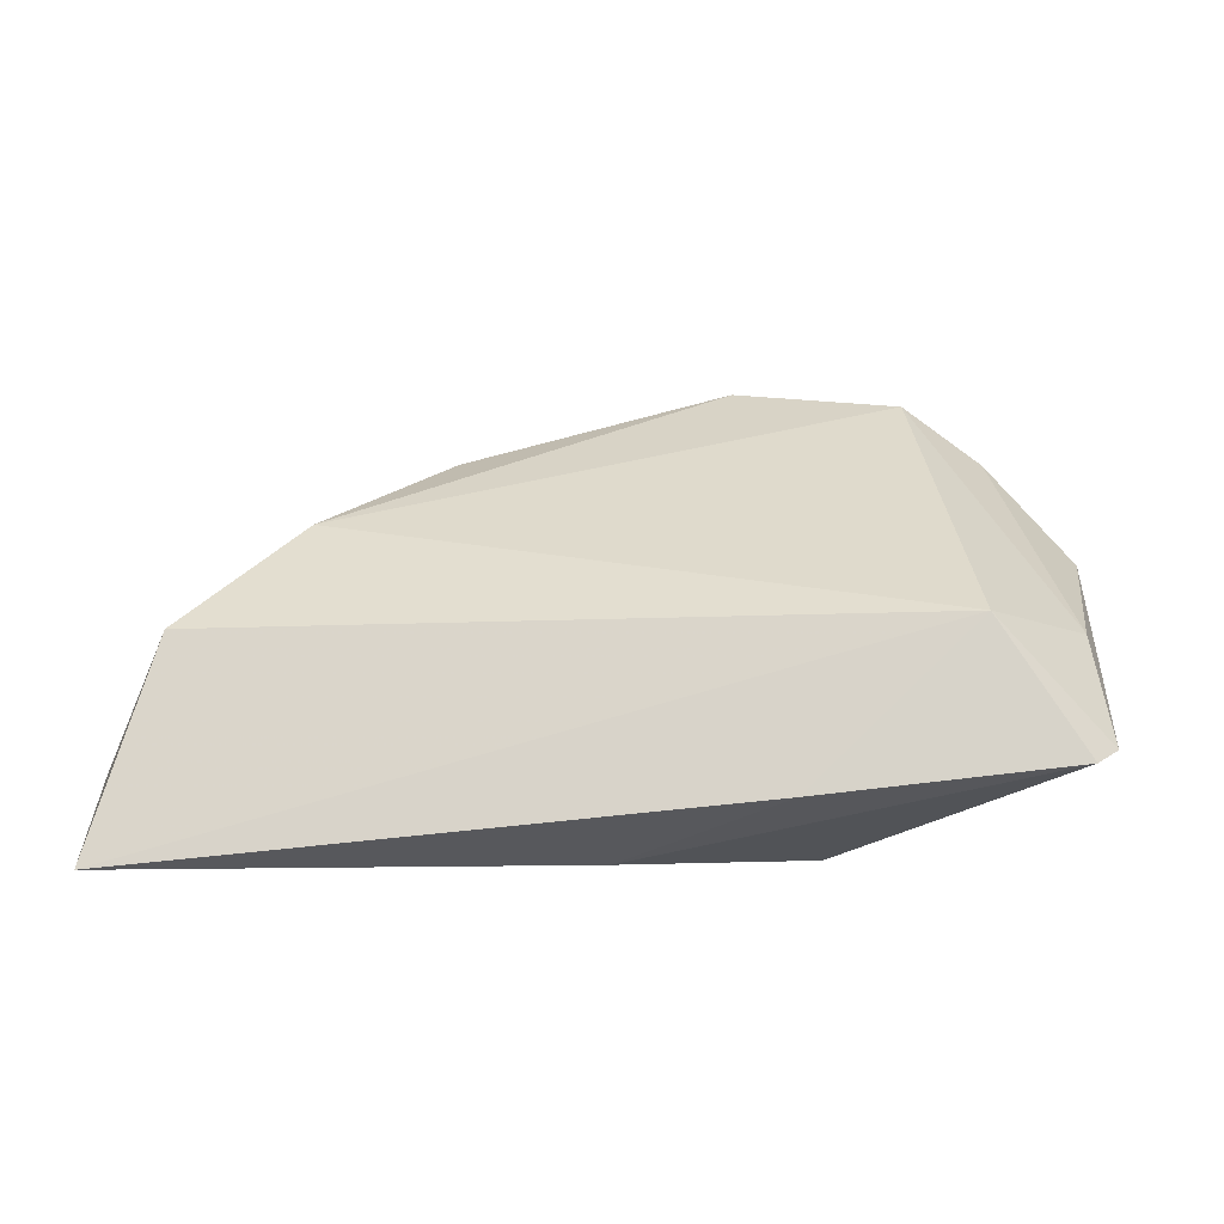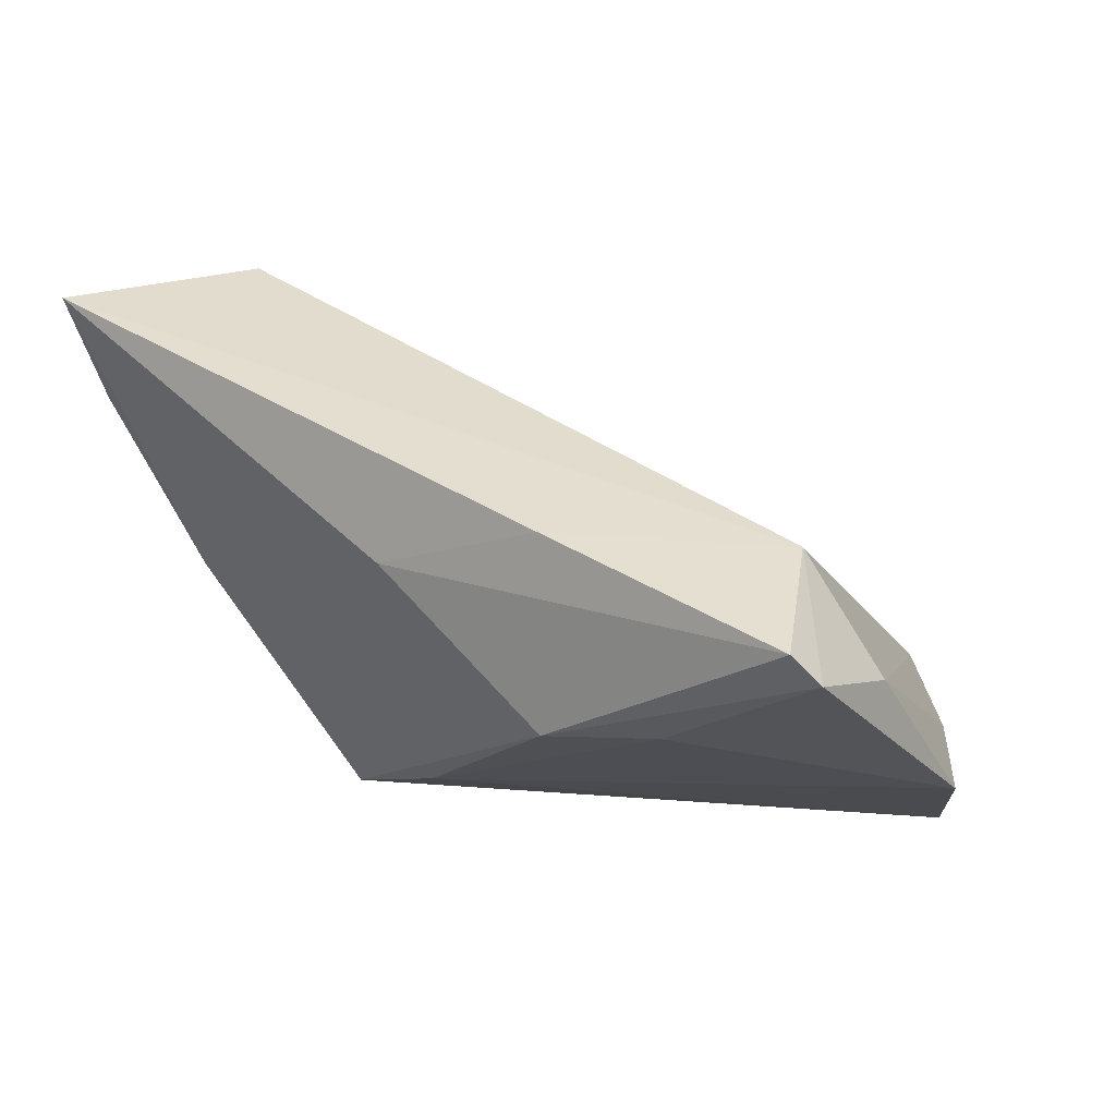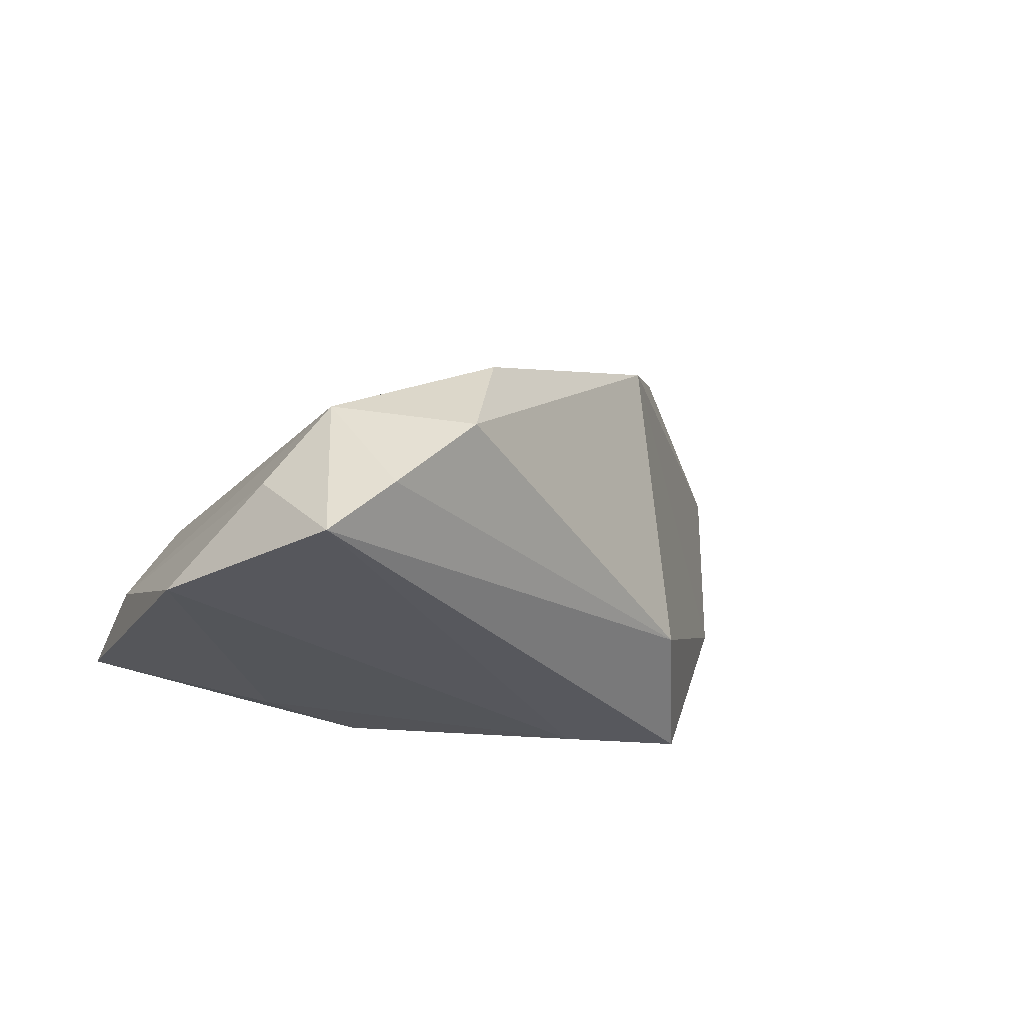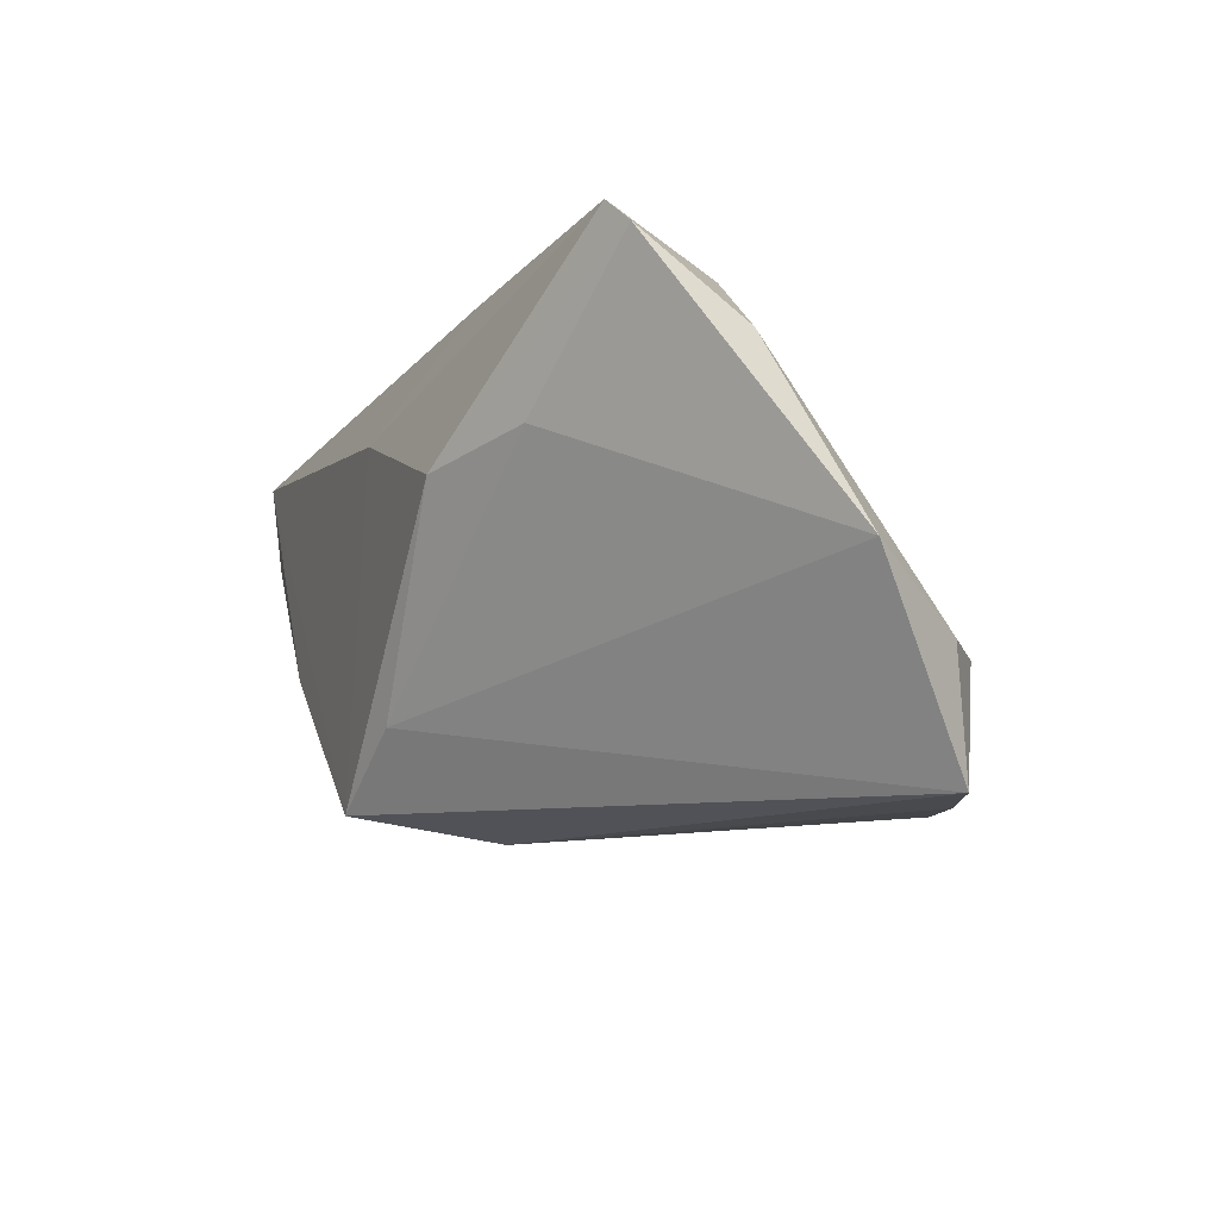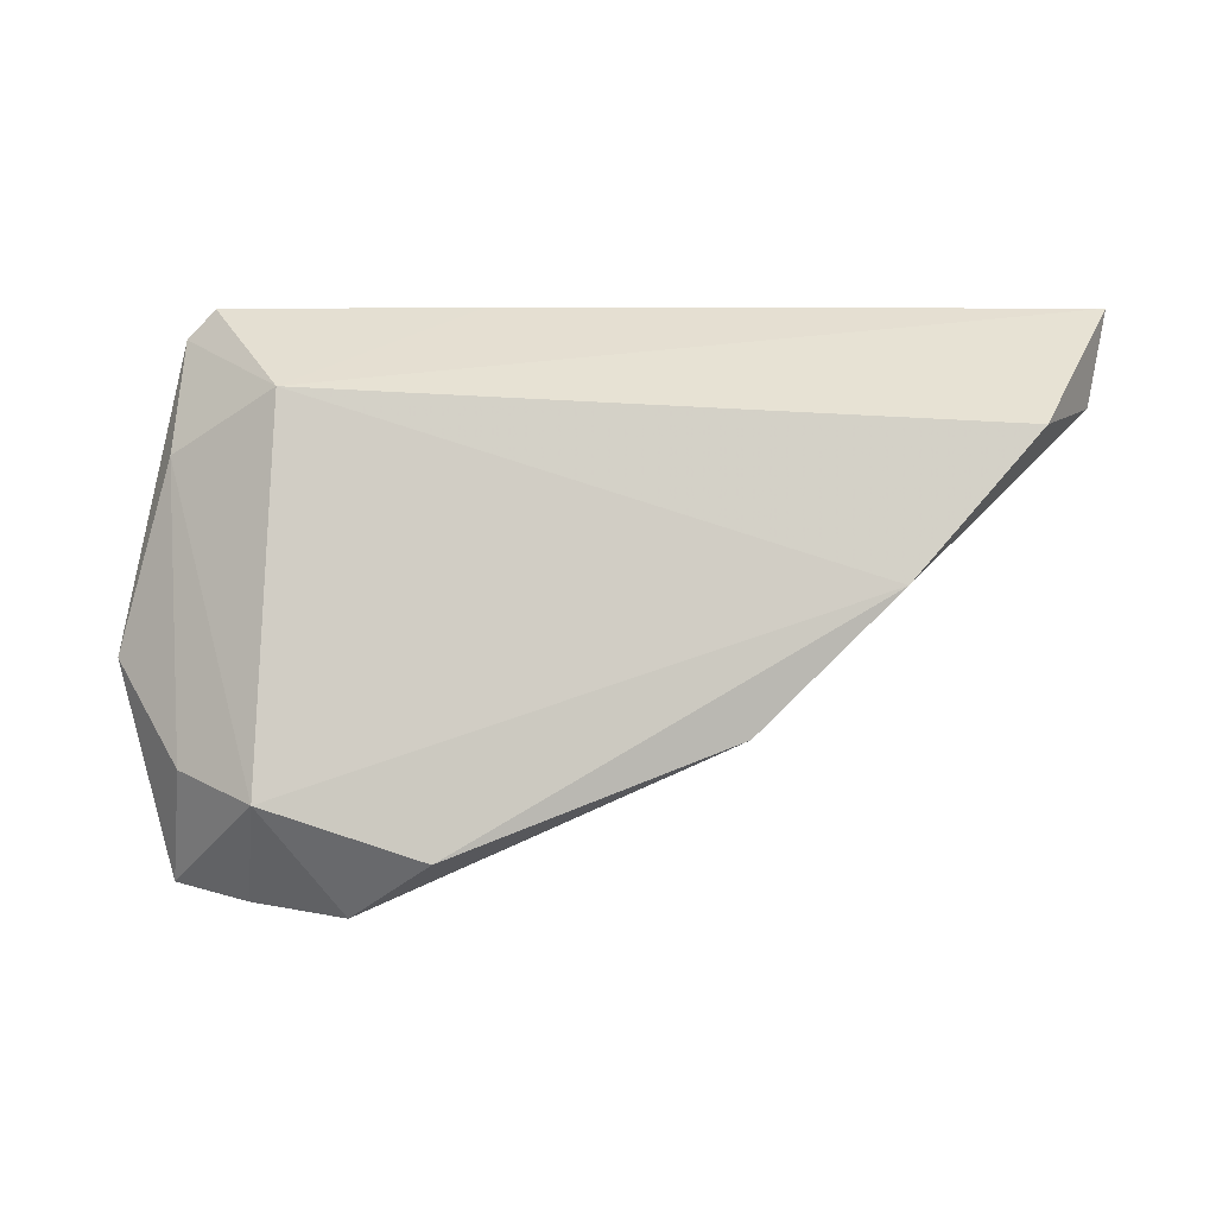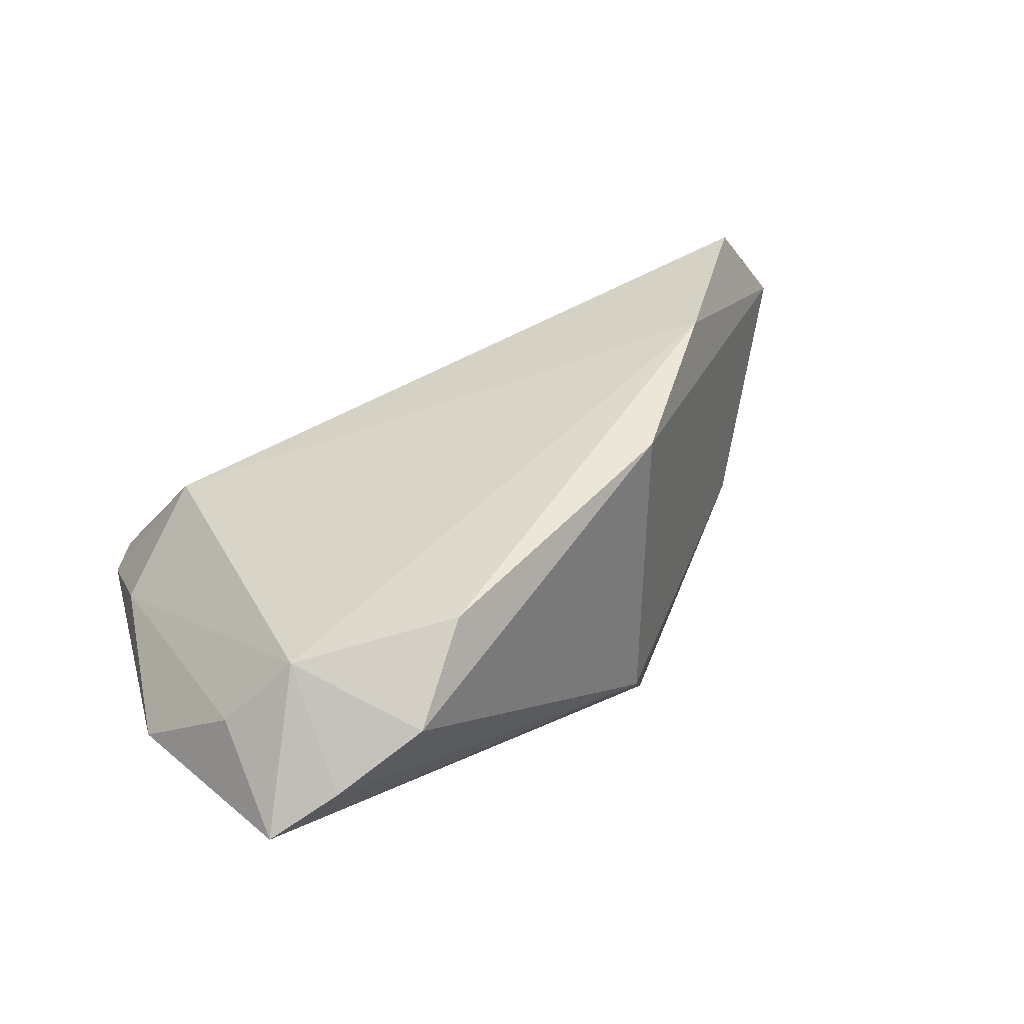
<metadata>
{"format":"obj","ext":"obj","renderer":"f3d","projection":"perspective","resolution":1024,"background":"white","views":[{"elev":-4.7,"azim":-5.9,"up":"+Y"},{"elev":42.3,"azim":42.4,"up":"+Z"},{"elev":22.1,"azim":141.0,"up":"+Y"},{"elev":-14.2,"azim":70.3,"up":"+Z"},{"elev":29.1,"azim":-174.8,"up":"+Z"},{"elev":71.0,"azim":151.1,"up":"+Y"}]}
</metadata>
<code>
v -0.006635 -0.02097 0.01441
v 0.04271 -0.00972 0.02142
v -0.05527 -0.01224 0.01603
v 0.01057 0.03164 -0.01726
v 0.03134 0.02608 -0.02726
v -0.02094 0.02158 -0.006875
v 0.03954 -0.01108 0.02458
v 0.01026 -0.01435 0.02458
v -0.01243 -0.02104 -0.02391
v 0.02979 0.003821 0.02235
v 0.04226 0.002224 0.01309
v -0.00921 -0.004544 -0.02655
v 0.0475 0.01131 -0.006818
v 0.02001 0.0295 -0.02618
v 0.0385 0.02327 -0.01291
v -0.05192 -0.02067 0.01231
v 0.0274 -0.01453 0.006947
v 0.04014 0.02306 -0.02739
v 0.0165 -0.02082 0.004507
v -0.0497 0.001526 0.02025
v -0.001514 -0.01967 -0.01657
v 0.02918 0.02977 -0.01246
v -0.03725 -0.02104 -0.00443
v -0.03614 0.01322 0.007162
v -0.05723 -0.02104 0.02421
f 22 18 5
f 5 18 12
f 12 18 9
f 9 25 23
f 23 12 9
f 20 24 3
f 3 25 20
f 24 22 4
f 16 25 3
f 3 23 16
f 16 23 25
f 1 25 9
f 9 19 1
f 1 8 25
f 10 22 24
f 24 20 10
f 10 20 25
f 25 8 10
f 5 12 14
f 14 22 5
f 14 4 22
f 24 4 6
f 6 14 12
f 4 14 6
f 3 24 6
f 6 23 3
f 12 23 6
f 18 22 15
f 15 13 18
f 21 19 9
f 9 18 21
f 18 13 21
f 2 10 7
f 7 10 8
f 7 19 2
f 7 1 19
f 8 1 7
f 13 15 11
f 22 10 11
f 11 15 22
f 2 13 11
f 11 10 2
f 19 21 17
f 17 21 13
f 2 19 17
f 17 13 2

</code>
